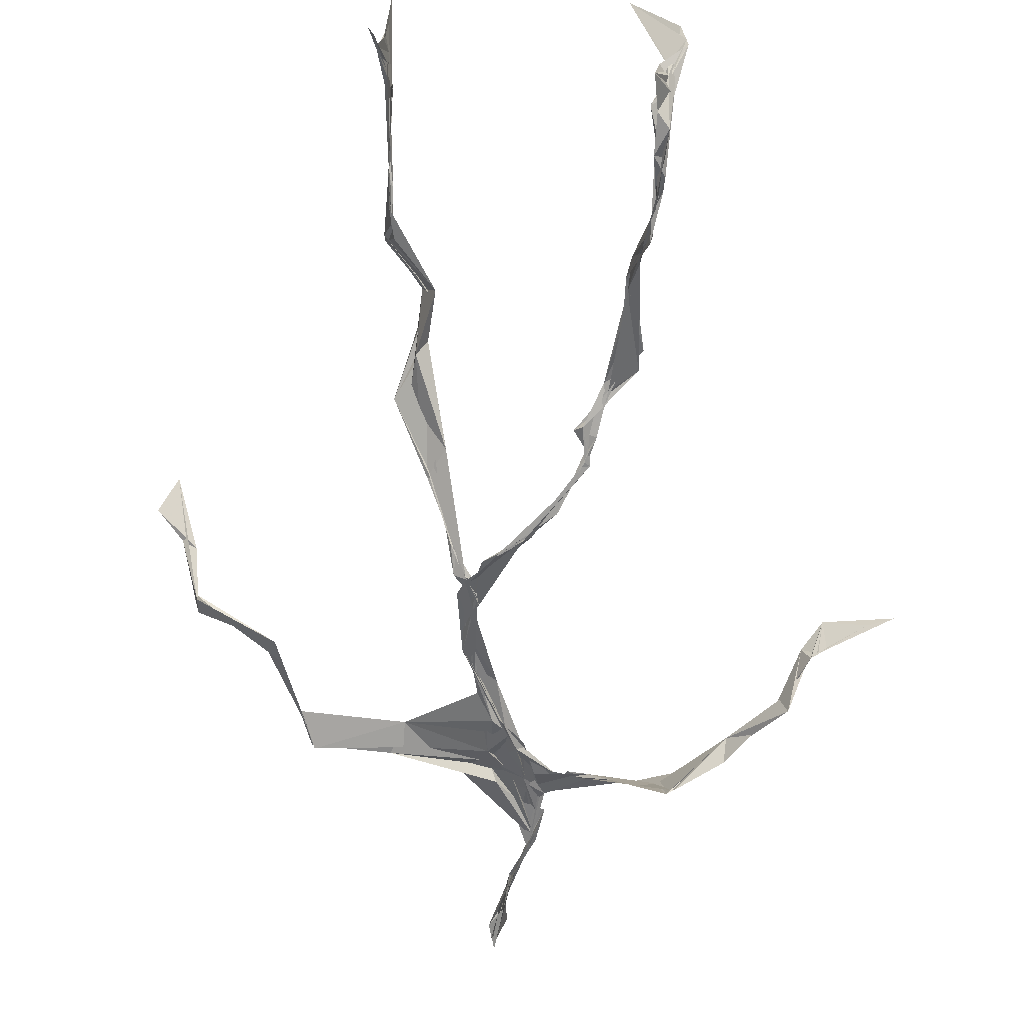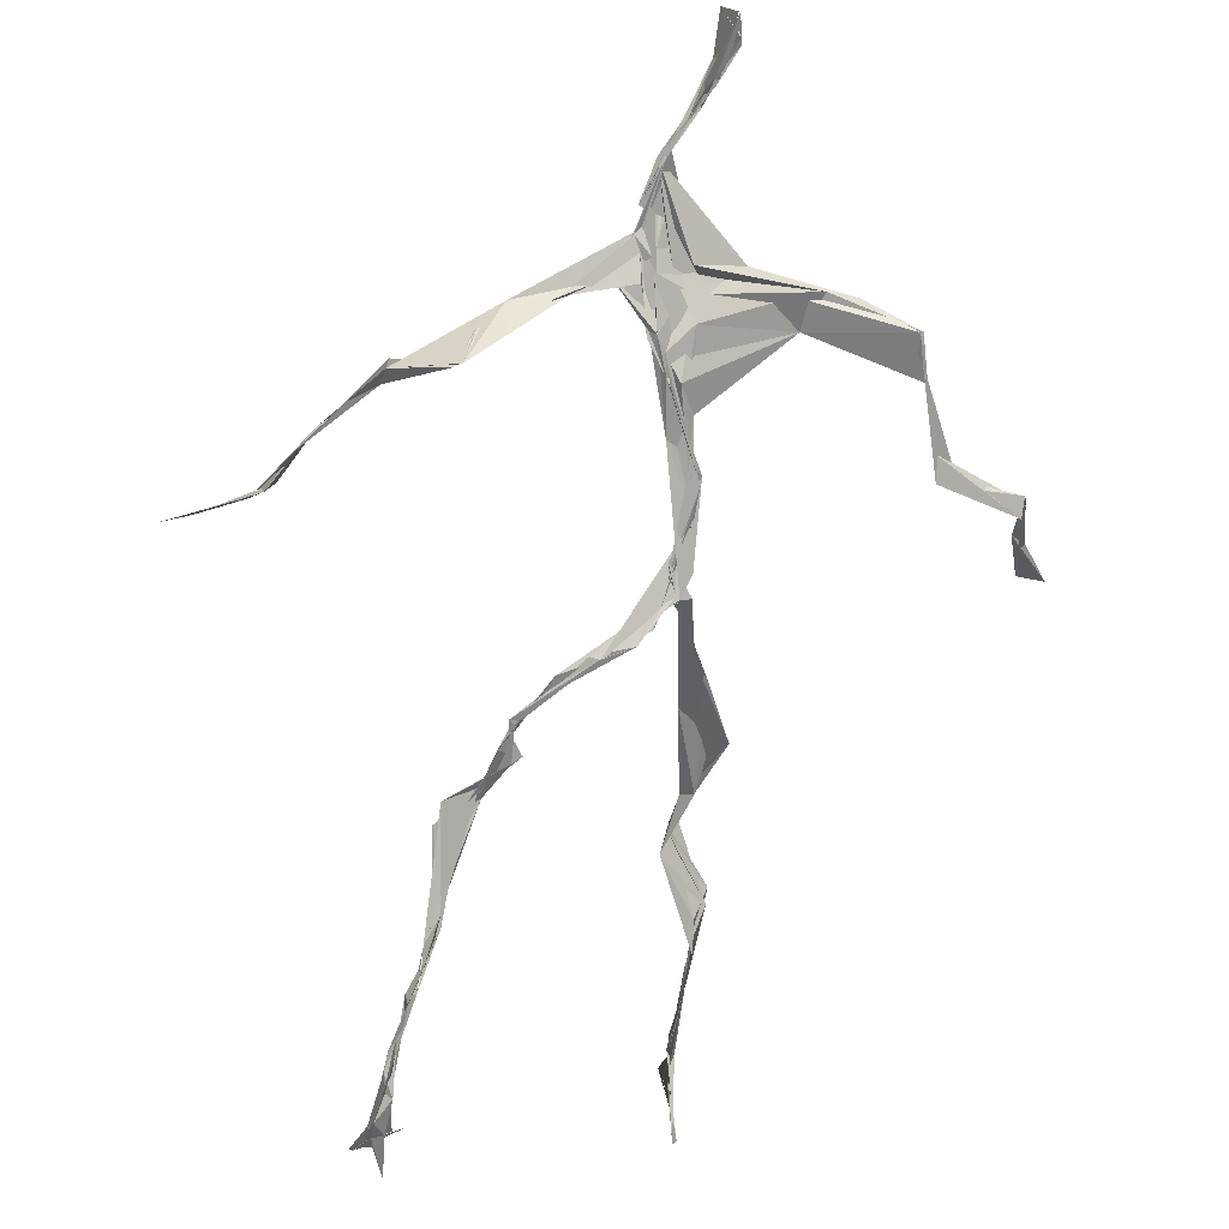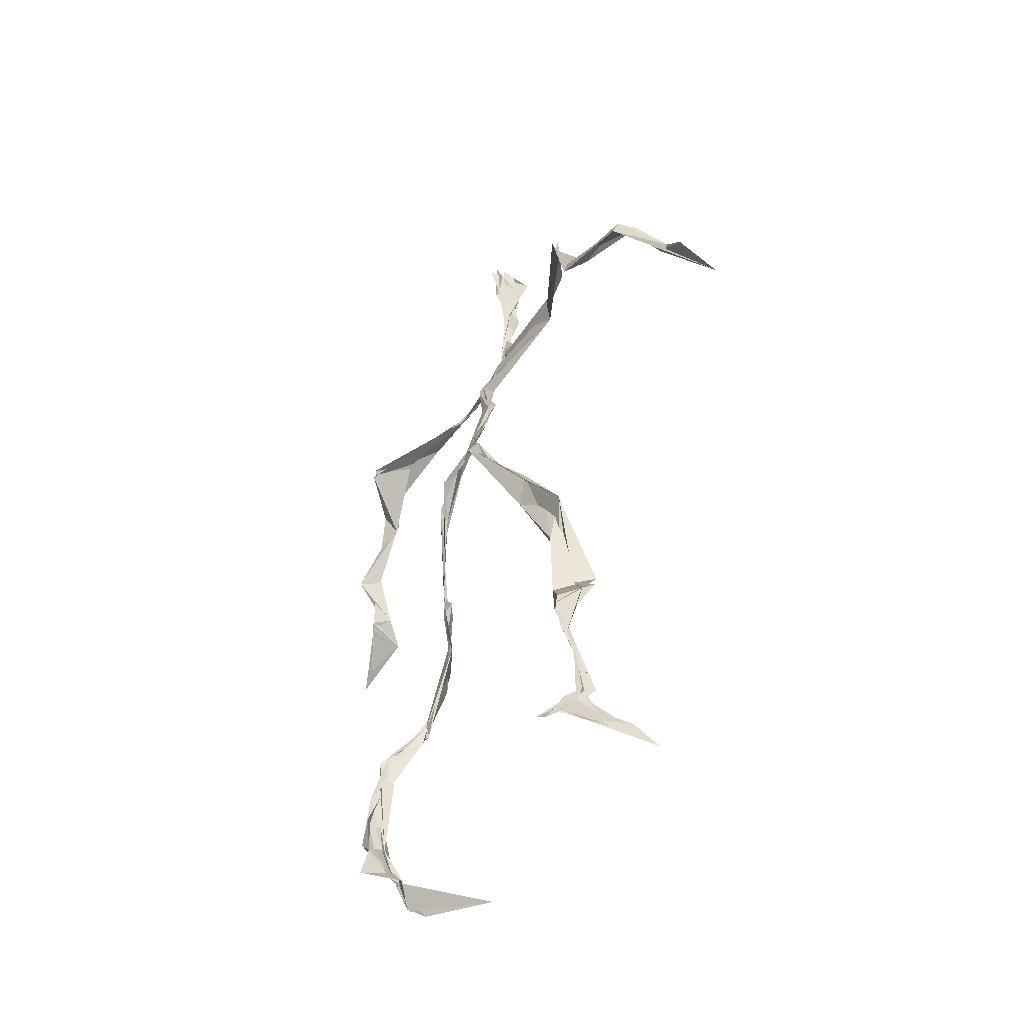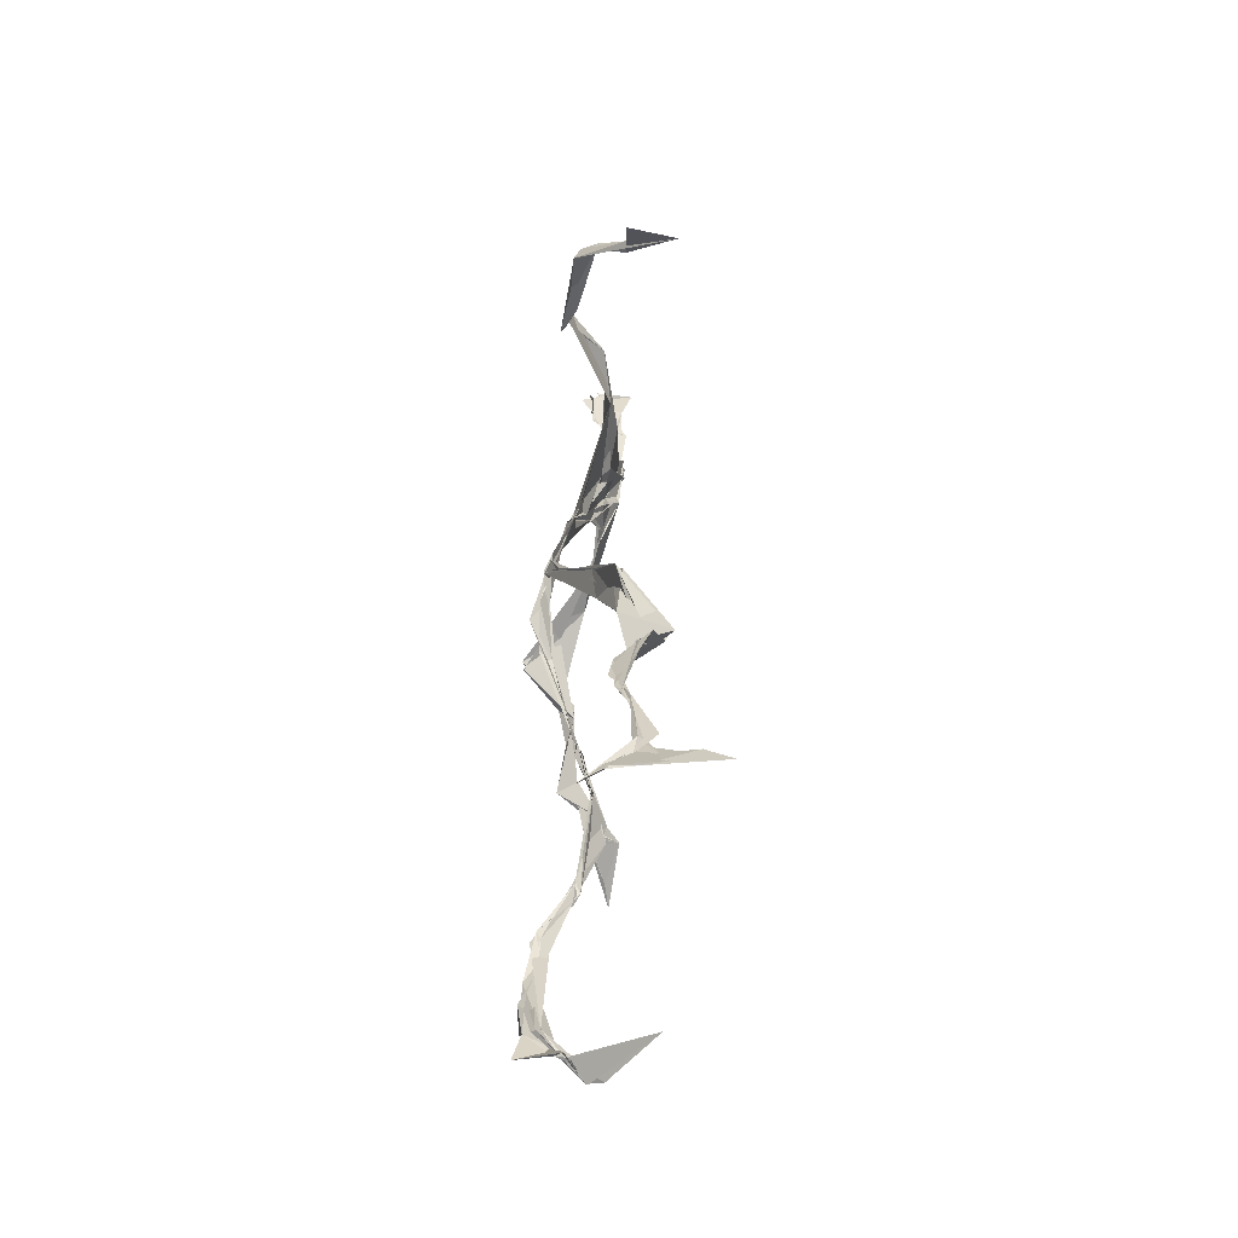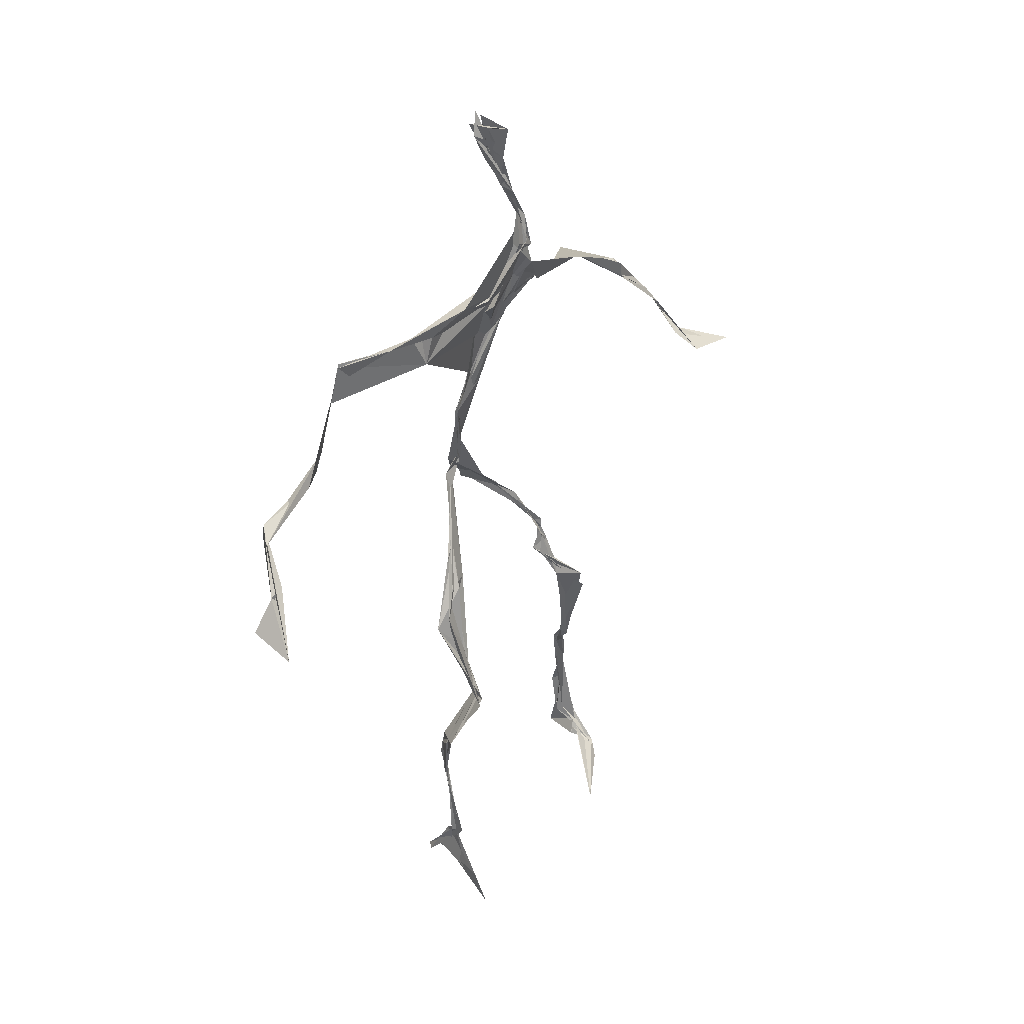
<metadata>
{"format":"obj","ext":"obj","renderer":"f3d","projection":"perspective","resolution":1024,"background":"white","views":[{"elev":-63.7,"azim":1.0,"up":"+Z"},{"elev":-69.2,"azim":172.3,"up":"+Z"},{"elev":-53.8,"azim":-103.3,"up":"+Y"},{"elev":-62.2,"azim":-75.6,"up":"+Y"},{"elev":36.8,"azim":-29.4,"up":"+Y"}]}
</metadata>
<code>
v 0.1215 -0.5198 0.03344
v -0.06329 -0.03009 0.003742
v -0.07977 -0.1551 0.06055
v 0.06668 -0.1231 -0.02981
v -0.09938 -0.4368 0.06453
v -0.3254 0.07305 0.1187
v 0.02874 0.3079 0.01541
v 0.1489 -0.4823 -0.05833
v -0.1015 -0.4623 0.08613
v 0.0577 0.2723 -0.01012
v -0.01933 0.4844 0.01018
v 0.01616 -0.0185 -0.05703
v -0.1019 -0.2911 0.04869
v 0.03426 0.3154 0.01875
v -0.09885 -0.4343 0.07619
v 0.08164 -0.09841 -0.03598
v -0.1009 -0.4333 0.06966
v -0.01618 0.2973 0.01091
v -0.004769 0.2148 -0.01805
v -0.1053 -0.4812 0.07014
v 0.0225 0.3492 0.02845
v -0.03265 0.0408 -0.03214
v -0.01155 -0.002352 -0.05941
v -0.07021 -0.2229 0.0769
v -0.1122 -0.4997 0.02108
v -0.02034 0.2731 0.01376
v 0.1409 -0.4568 -0.09344
v -0.008602 0.4578 0.03288
v -0.1061 -0.4362 0.07033
v 0.3496 0.0681 -0.07787
v 0.1387 -0.3331 -0.07065
v -0.3458 0.01807 0.1727
v 0.1444 -0.489 -0.05708
v -0.04153 0.03427 -0.0377
v -0.07641 -0.2058 0.09263
v -0.2052 0.2629 0.02652
v 0.07677 -0.09292 -0.03809
v 0.1352 -0.4591 -0.08072
v -0.1084 -0.123 0.05179
v -0.07747 -0.05187 0.02086
v -0.01047 0.2037 -0.01991
v -0.0711 -0.2227 0.0753
v -0.0166 0.4658 0.01302
v 0.258 0.1594 -0.09158
v 0.06106 -0.06761 -0.04032
v 0.2718 0.1437 -0.1116
v -0.1111 0.2446 0.04694
v 0.09992 -0.1615 -0.02564
v 0.295 0.0982 -0.08799
v -0.03502 0.1527 -0.0145
v -0.04974 0.05348 -0.02679
v 0.1414 -0.4538 -0.07708
v -0.1051 -0.3229 0.04483
v -0.0224 0.5008 -0.001619
v 0.1413 -0.3622 -0.08023
v -0.03011 0.05303 -0.0312
v -0.2592 0.1372 0.0527
v -0.2398 0.1371 0.03017
v 0.1289 -0.3266 -0.08129
v -0.0392 0.03265 -0.03764
v -0.05491 0.003263 -0.01692
v -0.01871 0.4666 0.01793
v 0.01559 0.3886 0.01979
v 0.2109 0.2149 -0.0769
v -0.02185 0.2854 0.02438
v 0.1098 -0.1786 -0.02443
v -0.1131 -0.276 0.0866
v -0.3394 0.06525 0.1214
v 0.2118 0.1983 -0.07619
v 0.002551 0.4116 0.01498
v 0.003018 0.3537 0.03196
v -0.03086 0.03614 -0.03799
v -0.09961 -0.4252 0.084
v -0.2336 0.1626 0.0331
v -0.0277 0.475 0.005096
v -0.3218 0.1239 0.0721
v -0.0642 -0.2354 0.0543
v -0.06066 0.2946 0.04157
v -0.2083 0.2622 0.03249
v 0.3095 0.07842 -0.05157
v -0.07389 -0.08097 0.0412
v -0.04579 0.1245 -0.01501
v -0.1126 -0.2863 0.07227
v 0.1353 -0.3325 -0.08898
v 0.1554 -0.4816 -0.0628
v -0.103 -0.3817 0.06593
v -0.004508 0.4192 0.02042
v 0.1468 -0.38 -0.08577
v 0.3749 0.05952 -0.08029
v -0.01133 0.4501 -8.375e-05
v 0.275 0.1358 -0.08923
v -0.01272 0.2716 0.01852
v -0.01419 0.4736 0.02639
v -0.07353 -0.18 0.06057
v -0.1051 -0.2805 0.07489
v 0.1518 -0.4879 -0.05405
v -0.02048 0.4906 0.02274
v -0.02166 0.4994 0.008194
v -0.09544 -0.1106 0.05587
v -0.001878 0.2282 -0.006761
v -0.2183 0.2201 0.03142
v -0.05245 0.03249 -0.02762
v -0.04661 0.1303 -0.006457
v -0.02818 0.06286 -0.03297
v -0.04363 0.02904 -0.03217
v -0.1025 -0.4585 0.06494
v 0.1273 0.2635 -0.0439
v -0.1019 -0.4095 0.07759
v -0.0405 0.03025 -0.0364
v -0.1558 0.2779 0.05197
v 0.1466 0.247 -0.07574
v -0.03281 0.1797 -0.006141
v -0.04467 0.09756 -0.01686
v 0.1335 -0.1997 -0.01891
v -0.328 0.111 0.09172
v -0.1011 -0.34 0.05333
v 0.3021 0.09377 -0.08627
v 0.1377 -0.4179 -0.09781
v -0.03689 0.1407 -0.01632
v -0.1039 -0.3064 0.04697
v -0.03666 0.05356 -0.02828
v 0.01369 0.239 -0.008832
v 0.0236 0.28 -0.002047
v 0.1378 -0.4937 -0.1009
v -0.1054 -0.3533 0.05692
v -0.02399 0.2528 -0.0004004
v -0.1007 -0.4962 0.1487
v 0.1159 -0.2828 -0.04251
v 0.1515 -0.4814 -0.06806
v 0.034 0.3145 0.01393
v -0.09959 -0.4288 0.08675
v 0.01302 0.2443 -0.007376
v -0.1052 -0.3615 0.06375
v -0.02547 0.4825 -0.009776
v -0.1099 -0.4788 0.0472
v 0.1228 -0.2915 -0.03952
v -0.1025 0.2738 0.04456
v -0.3634 0.03198 0.1272
v -0.1026 -0.4482 0.05375
v 0.1705 -0.5026 -0.04523
v -0.1105 -0.4828 0.03796
v -0.1049 -0.3431 0.04986
v 0.1626 -0.4983 -0.03901
v -0.02938 0.0537 -0.03404
v 0.07527 -0.1312 -0.02655
v 0.01643 0.2987 0.00813
v 0.1292 -0.1782 -0.01701
v 0.02676 0.3473 0.02115
v 0.08044 -0.1095 -0.03199
v -0.01279 0.1599 -0.01597
v -0.06787 -0.03984 0.01251
v 0.01318 0.275 0.00649
v 0.01583 0.3793 0.0261
v -0.08297 -0.08201 0.04191
v 0.2117 0.212 -0.09443
v -0.04403 0.09323 -0.01526
v -0.05786 -0.0823 0.02027
v 0.1512 -0.4425 -0.09948
v -0.08538 -0.172 0.04721
v -0.211 0.2391 0.02798
v 0.02502 -0.01956 -0.05051
v -0.3214 0.1052 0.06585
v 0.09597 -0.1685 -0.02186
v 0.1567 -0.4636 -0.06965
v 0.141 -0.3821 -0.09549
v 0.005849 0.2434 -0.01237
v 0.07884 0.2686 -0.02223
v -0.04319 0.09362 -0.0195
v -0.1002 -0.4376 0.07642
v -0.07048 -0.2203 0.08862
v -0.07891 -0.2205 0.09896
v 0.2152 0.1934 -0.07794
v -0.1033 -0.3945 0.06736
v 0.1287 -0.2986 -0.04745
v 0.02313 0.3662 0.01552
v 0.1609 0.2269 -0.1206
v 0.07534 -0.1286 -0.03534
v 0.1211 -0.3045 -0.04595
v 0.1688 -0.5066 -0.04251
v 0.07692 0.2753 -0.02009
v -0.1274 0.2813 0.04533
v 0.01248 0.2886 0.004014
v -0.009014 0.4958 0.04418
v 0.04806 0.2823 -0.002275
v -0.02367 0.008522 -0.04587
v 0.02596 -0.02311 -0.04618
v 0.01132 0.3292 0.021
v -0.03225 0.03456 -0.03674
v 0.02405 0.3773 0.02137
v 0.1177 -0.2712 -0.04279
v -0.002659 0.2289 -0.0101
v 0.2875 0.1001 -0.06735
v 0.1482 -0.3967 -0.09389
v -0.1021 -0.4719 0.1218
v -0.1024 -0.4829 0.1083
v -0.02493 0.1793 -0.01246
v 0.08184 -0.08827 -0.03707
v 0.03387 0.3374 0.01817
v 0.002163 0.4166 0.03538
v 0.08858 -0.1179 -0.03514
v 0.1535 0.231 -0.1202
v -0.001628 0.2862 0.01354
v 0.1318 -0.3346 -0.07794
v 0.01191 0.349 0.03113
v -0.01403 0.4443 0.004729
v -0.01827 0.2073 -0.01549
v 0.1644 -0.5139 -0.02659
v -0.1166 -0.5013 0.03043
v 0.04992 -0.04181 -0.04527
v -0.03958 0.03551 -0.03505
f 67 142 13
f 184 167 111
f 120 53 133
f 10 130 180
f 59 165 31
f 64 69 46
f 122 41 100
f 144 82 22
f 149 163 66
f 51 150 103
f 11 183 97
f 128 114 66
f 6 32 76
f 45 200 16
f 51 161 34
f 179 96 1
f 134 97 183
f 152 146 166
f 189 78 202
f 92 187 202
f 34 113 150
f 91 49 44
f 151 109 60
f 139 106 131
f 102 61 2
f 44 172 91
f 141 9 20
f 81 39 151
f 91 172 46
f 135 25 141
f 210 144 22
f 196 126 112
f 65 21 182
f 30 49 80
f 161 45 16
f 12 113 34
f 202 187 189
f 116 108 125
f 18 181 78
f 180 111 176
f 101 36 74
f 20 194 127
f 89 30 80
f 64 201 69
f 13 142 86
f 119 19 191
f 112 156 168
f 182 122 100
f 41 132 82
f 198 63 175
f 197 177 37
f 2 61 99
f 131 17 139
f 46 69 44
f 206 26 100
f 79 58 160
f 96 8 140
f 73 125 169
f 24 83 95
f 124 129 27
f 88 38 193
f 7 63 14
f 84 178 128
f 208 139 141
f 177 147 163
f 72 105 61
f 163 37 177
f 182 7 122
f 186 12 197
f 59 203 55
f 164 140 33
f 94 40 39
f 48 145 114
f 92 126 191
f 17 169 9
f 11 62 98
f 9 5 127
f 96 140 1
f 65 26 181
f 36 137 110
f 15 108 173
f 101 47 36
f 93 90 75
f 33 8 124
f 199 70 205
f 198 70 189
f 5 15 135
f 172 44 155
f 153 62 70
f 39 24 35
f 165 55 158
f 13 170 67
f 157 40 94
f 151 39 40
f 191 166 92
f 158 143 52
f 171 83 24
f 144 50 82
f 208 141 25
f 119 103 19
f 167 14 107
f 123 122 7
f 58 101 74
f 38 140 164
f 110 78 181
f 147 48 190
f 155 44 69
f 34 150 51
f 97 90 93
f 173 116 133
f 46 172 64
f 5 9 169
f 40 109 151
f 17 9 139
f 53 77 13
f 31 84 128
f 27 193 164
f 194 9 127
f 121 72 102
f 171 99 159
f 148 182 21
f 137 78 110
f 135 15 25
f 210 156 144
f 3 24 39
f 152 166 184
f 56 104 60
f 84 31 52
f 132 113 82
f 207 1 140
f 23 188 209
f 171 3 99
f 87 63 199
f 56 103 119
f 125 120 116
f 32 115 76
f 4 16 200
f 99 61 154
f 6 76 68
f 60 2 151
f 160 36 110
f 66 114 145
f 187 198 189
f 192 46 44
f 129 143 158
f 112 126 47
f 148 7 182
f 169 125 108
f 53 13 133
f 117 89 80
f 86 17 131
f 159 77 171
f 129 96 143
f 191 196 119
f 53 120 77
f 137 47 126
f 10 180 107
f 93 205 11
f 22 82 185
f 196 191 126
f 2 99 3
f 149 209 37
f 170 42 67
f 210 72 121
f 11 97 93
f 197 12 16
f 145 48 200
f 143 96 179
f 69 201 155
f 204 130 63
f 118 193 27
f 49 91 80
f 147 174 163
f 158 52 165
f 184 166 132
f 189 70 199
f 55 118 158
f 32 162 115
f 167 123 7
f 13 86 133
f 62 205 70
f 118 55 193
f 189 63 21
f 136 163 174
f 135 20 195
f 50 100 41
f 181 26 47
f 192 80 46
f 33 124 164
f 4 200 48
f 206 50 156
f 29 106 25
f 65 181 18
f 60 109 56
f 18 21 65
f 45 23 209
f 3 39 81
f 22 185 188
f 207 85 1
f 128 178 114
f 176 172 155
f 195 5 135
f 195 127 5
f 198 187 204
f 88 203 178
f 134 87 97
f 111 167 201
f 12 161 16
f 74 36 160
f 197 37 186
f 192 49 30
f 87 199 90
f 209 200 45
f 94 35 170
f 106 139 208
f 105 109 157
f 122 123 132
f 179 1 85
f 107 176 155
f 140 8 33
f 133 116 120
f 19 150 166
f 87 90 97
f 203 59 174
f 125 73 142
f 34 161 12
f 109 105 188
f 134 28 87
f 46 80 91
f 108 15 5
f 99 154 159
f 43 153 28
f 76 58 162
f 71 63 130
f 81 151 2
f 16 177 197
f 104 56 168
f 21 18 189
f 121 168 156
f 104 102 60
f 115 74 57
f 168 121 104
f 23 161 51
f 188 23 51
f 47 79 181
f 10 107 14
f 113 185 82
f 107 201 167
f 186 185 12
f 169 108 5
f 203 193 55
f 124 8 129
f 114 178 190
f 143 179 52
f 98 183 11
f 141 20 135
f 63 189 199
f 67 42 95
f 102 104 121
f 150 113 132
f 183 28 134
f 77 83 171
f 131 106 133
f 184 123 167
f 42 24 95
f 64 172 201
f 15 173 29
f 66 136 128
f 79 101 58
f 45 161 23
f 188 56 109
f 174 147 190
f 86 73 17
f 192 30 117
f 6 138 32
f 129 158 27
f 173 133 29
f 146 92 166
f 202 137 126
f 54 75 90
f 170 77 94
f 163 136 66
f 149 66 145
f 204 63 198
f 28 98 43
f 26 206 47
f 204 146 130
f 159 94 77
f 169 17 73
f 205 93 75
f 142 73 86
f 160 110 79
f 177 4 147
f 186 209 188
f 100 26 182
f 55 165 59
f 61 105 154
f 42 170 35
f 25 106 208
f 152 130 146
f 203 88 193
f 195 20 127
f 29 133 106
f 206 100 50
f 163 149 37
f 140 38 85
f 136 174 59
f 48 147 4
f 157 94 159
f 50 41 82
f 176 107 180
f 83 77 120
f 81 2 3
f 27 164 124
f 183 98 28
f 61 102 72
f 132 41 122
f 38 164 193
f 67 95 142
f 80 192 117
f 178 84 88
f 13 77 170
f 199 54 90
f 198 153 70
f 123 184 132
f 188 72 22
f 115 57 76
f 19 103 150
f 74 162 58
f 71 14 63
f 52 85 88
f 62 11 205
f 153 175 28
f 196 168 119
f 89 117 30
f 174 190 203
f 114 190 48
f 198 175 153
f 103 56 51
f 57 58 76
f 119 168 56
f 56 188 51
f 148 63 7
f 31 165 52
f 157 109 40
f 152 180 130
f 68 138 6
f 207 140 85
f 36 47 137
f 132 166 150
f 176 111 172
f 75 54 199
f 42 35 24
f 85 52 179
f 159 154 157
f 68 162 32
f 14 167 7
f 142 95 125
f 32 138 68
f 172 111 201
f 15 29 25
f 141 139 9
f 188 105 72
f 178 203 190
f 155 201 107
f 156 50 144
f 210 22 72
f 110 181 79
f 160 57 74
f 182 26 65
f 10 14 130
f 128 136 59
f 121 156 210
f 184 180 152
f 76 162 68
f 71 130 14
f 62 43 98
f 157 154 105
f 206 156 112
f 194 20 9
f 202 126 92
f 37 209 186
f 8 96 129
f 87 28 175
f 192 44 49
f 112 47 206
f 145 200 149
f 125 83 120
f 87 175 63
f 149 200 209
f 43 62 153
f 204 187 146
f 95 83 125
f 115 162 74
f 88 84 52
f 4 177 16
f 185 113 12
f 186 188 185
f 2 60 102
f 57 160 58
f 148 21 63
f 38 88 85
f 86 131 133
f 137 202 78
f 75 199 205
f 101 79 47
f 92 146 187
f 59 31 128
f 184 111 180
f 108 116 173
f 24 3 171
f 112 168 196
f 191 19 166
f 35 94 39
f 158 118 27
f 189 18 78

</code>
